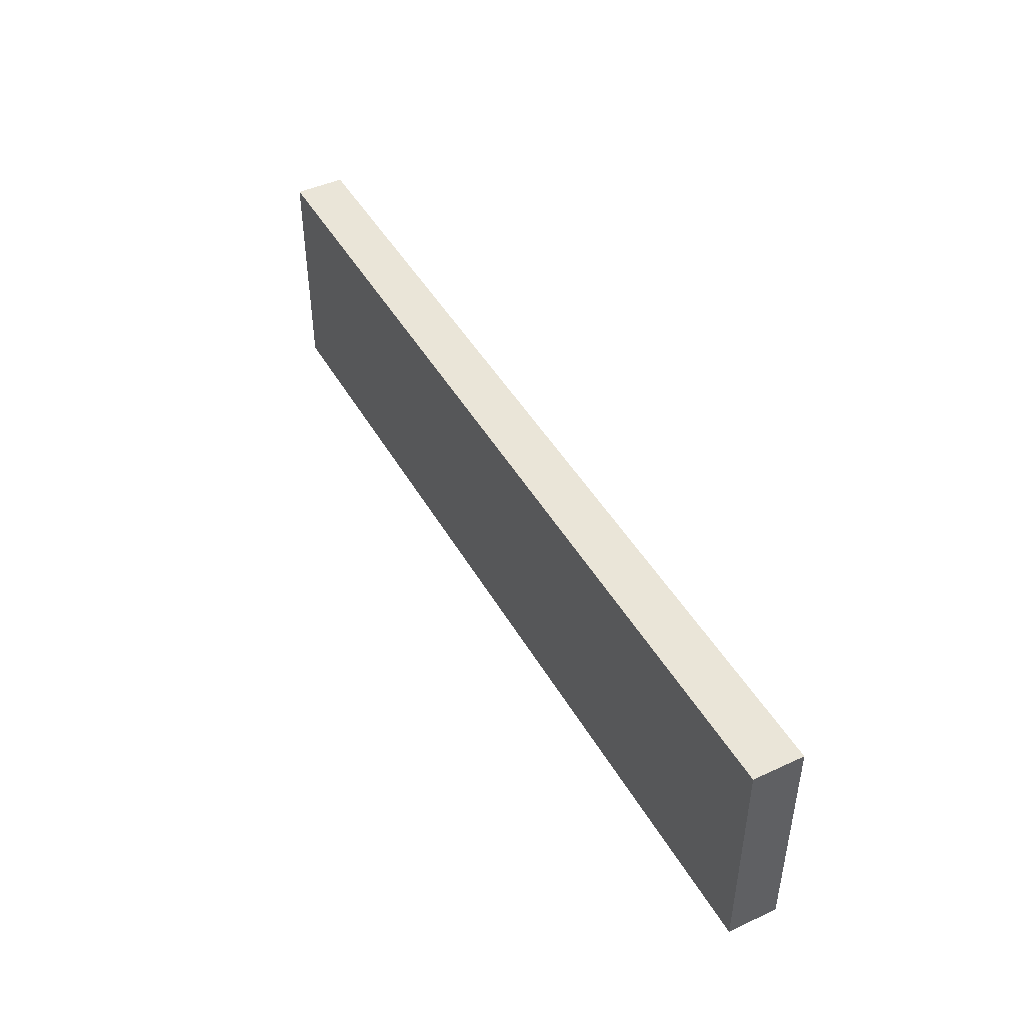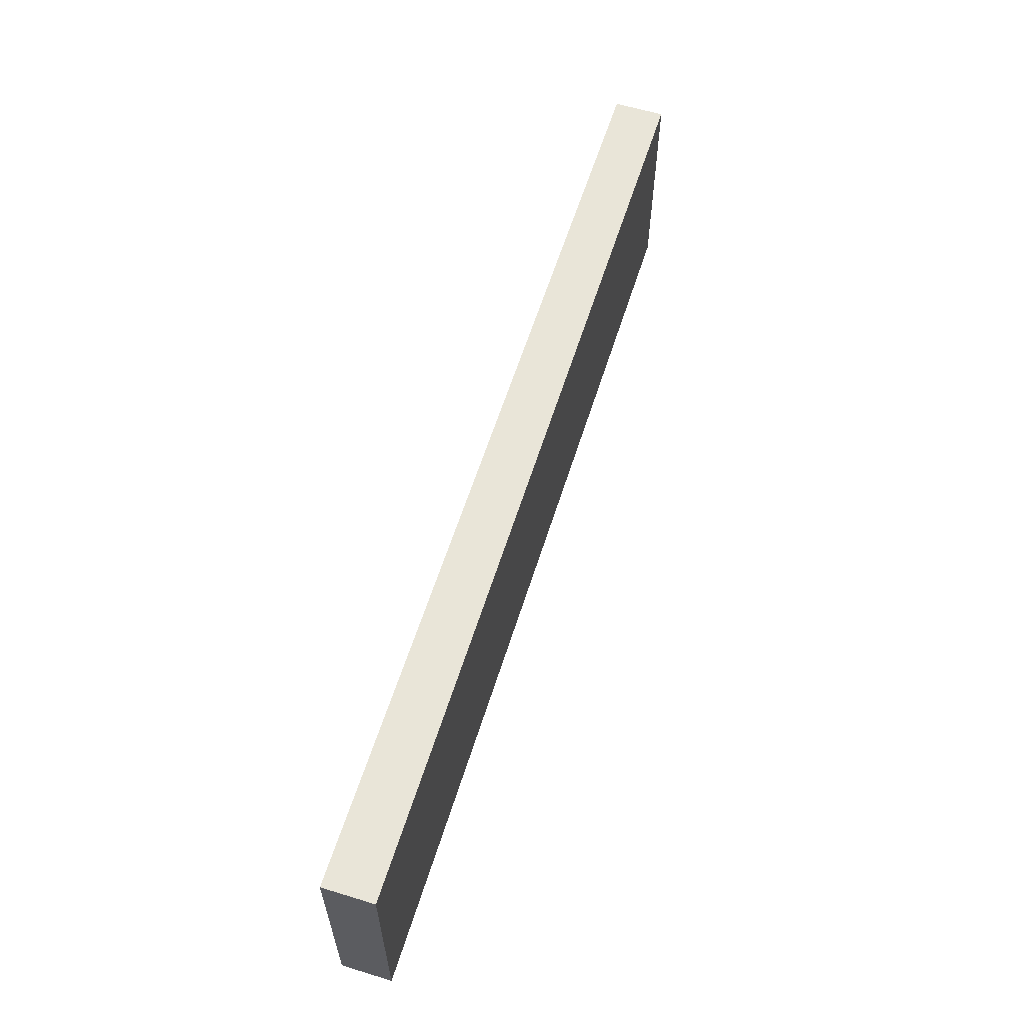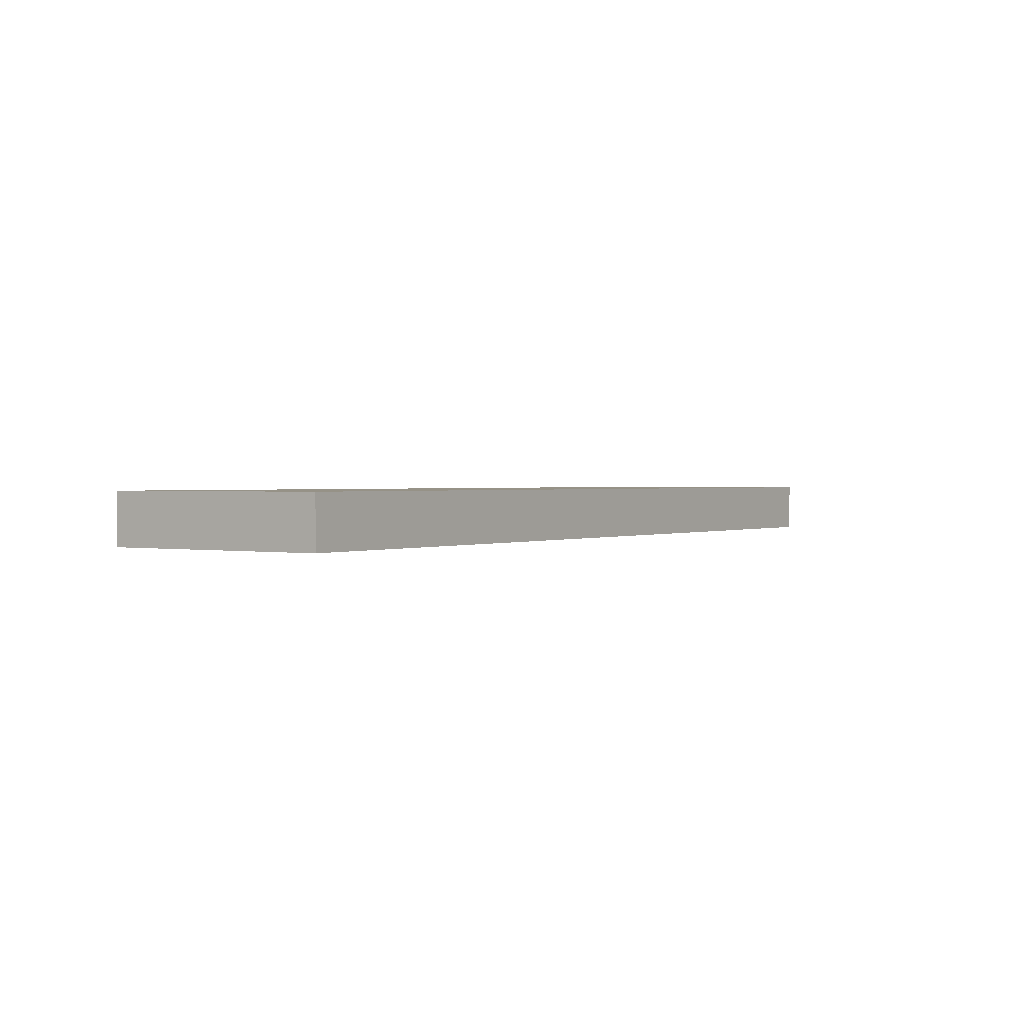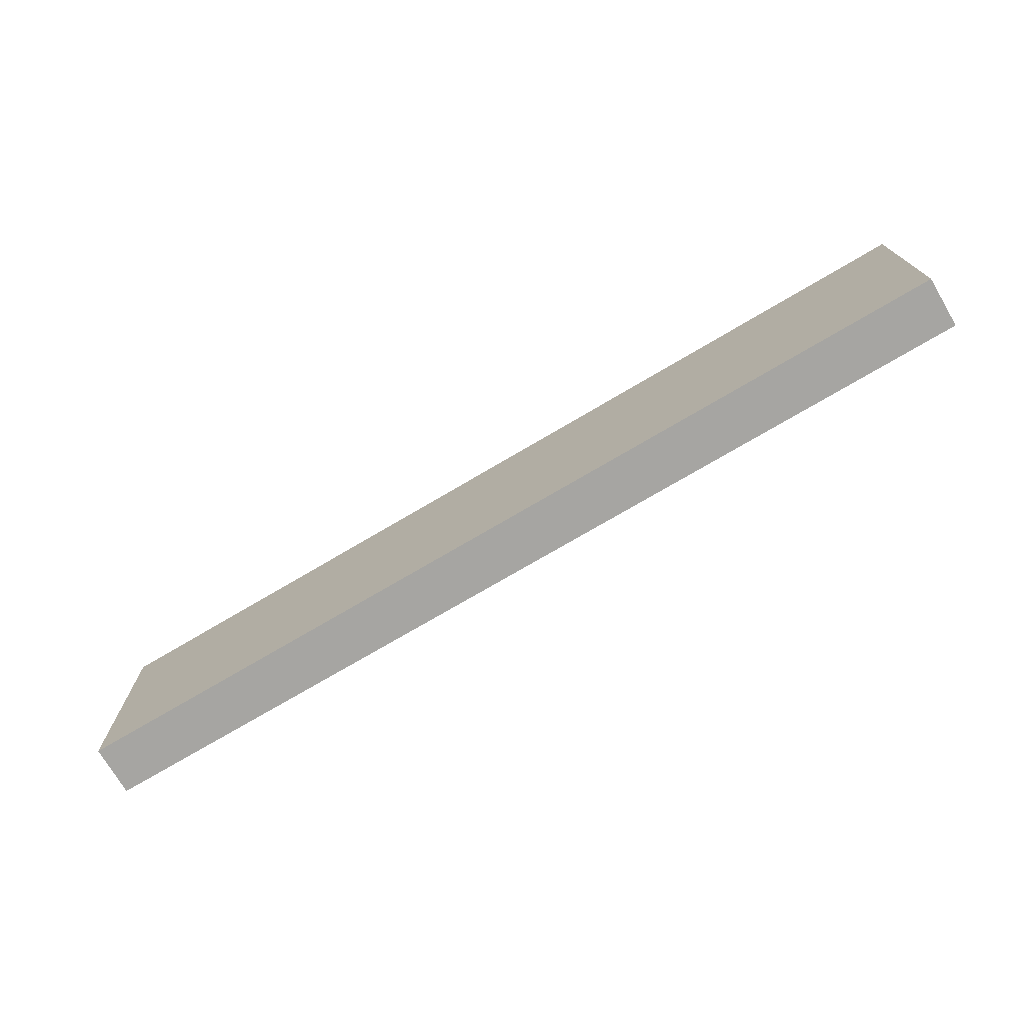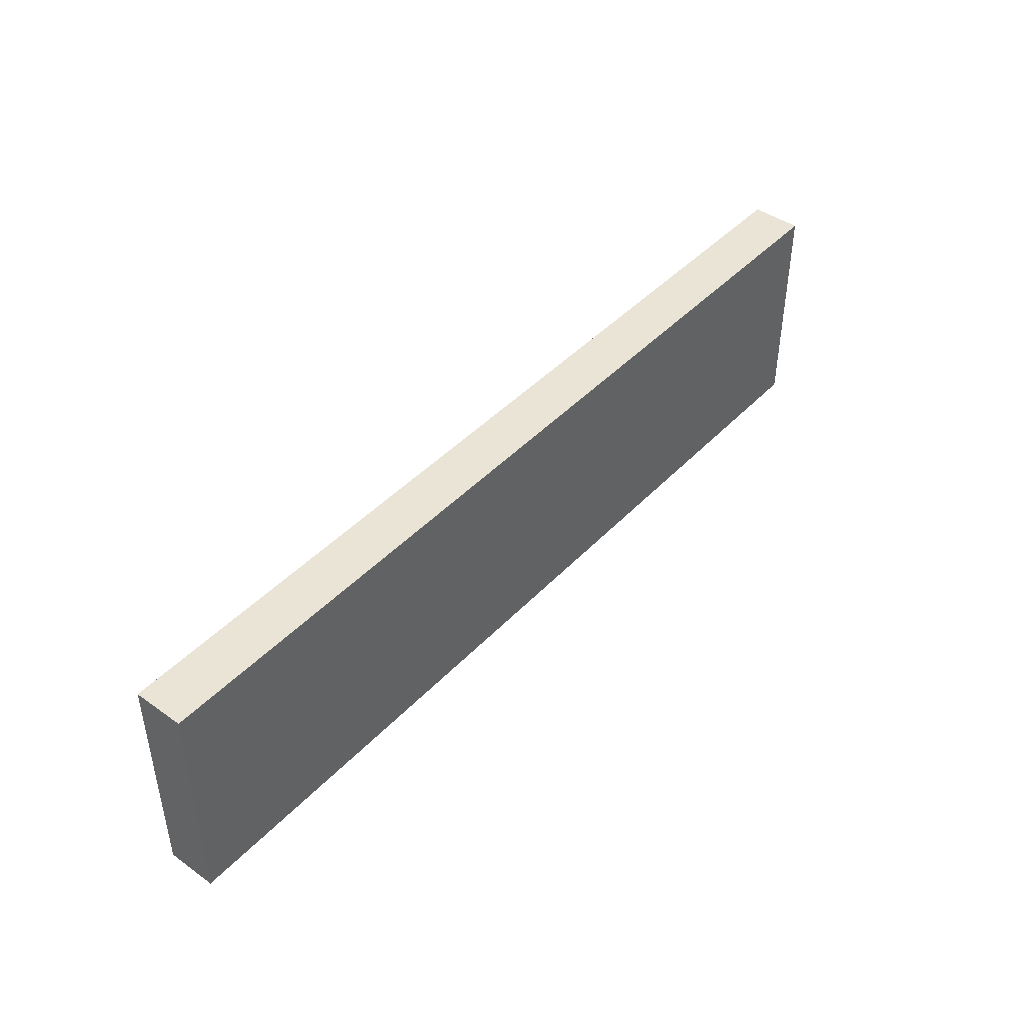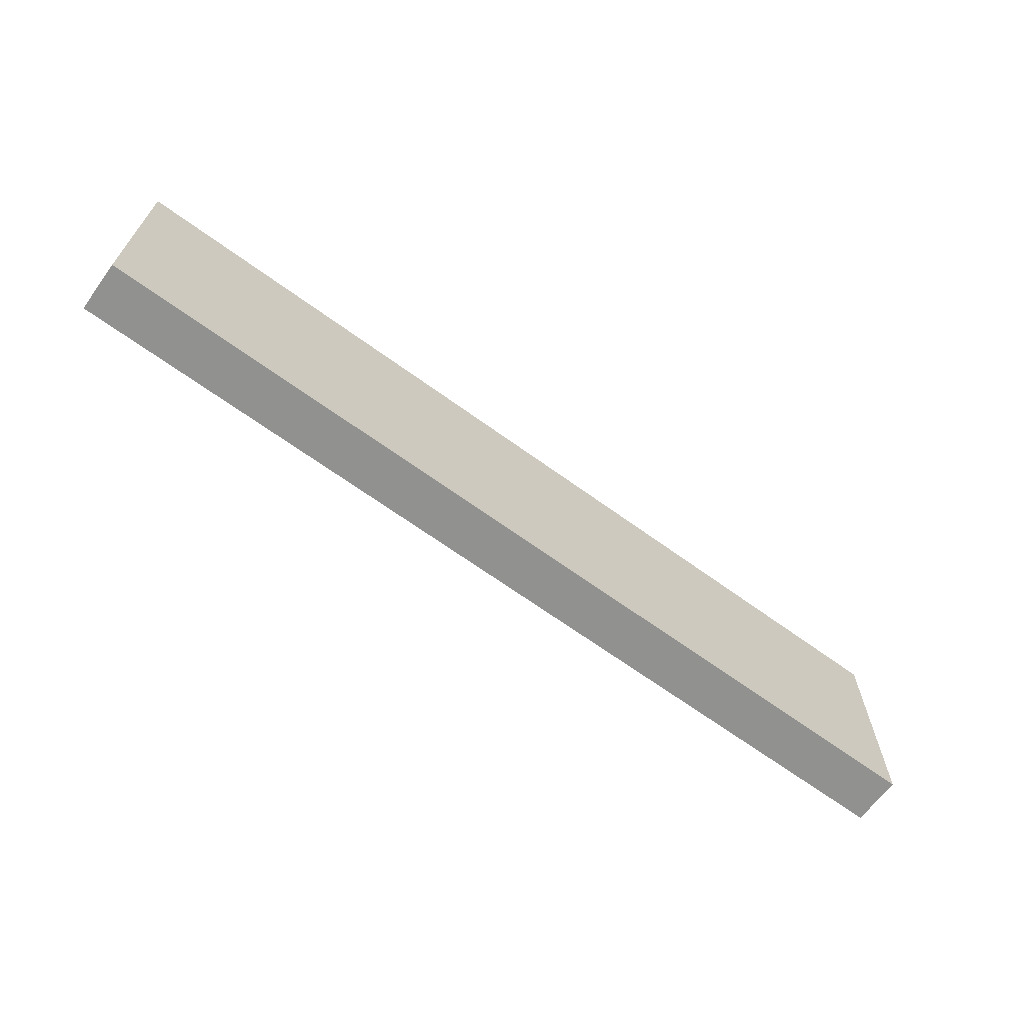
<metadata>
{"format":"obj","ext":"obj","renderer":"f3d","projection":"perspective","resolution":1024,"background":"white","views":[{"elev":45.2,"azim":61.9,"up":"+Y"},{"elev":59.7,"azim":107.4,"up":"+Y"},{"elev":1.1,"azim":123.5,"up":"+Z"},{"elev":-73.6,"azim":30.6,"up":"+Y"},{"elev":43.9,"azim":129.7,"up":"+Y"},{"elev":-66.0,"azim":-36.2,"up":"+Y"}]}
</metadata>
<code>
g pCube11
v -11.66 -1.076 -11.33
v 11.66 -1.076 -11.33
v -11.66 4.694 -11.33
v 11.66 4.694 -11.33
v -11.66 4.694 -12.6
v 11.66 4.694 -12.6
v -11.66 -1.076 -12.6
v 11.66 -1.076 -12.6
f 1 2 4 3
f 3 4 6 5
f 5 6 8 7
f 7 8 2 1
f 2 8 6 4
f 7 1 3 5

</code>
